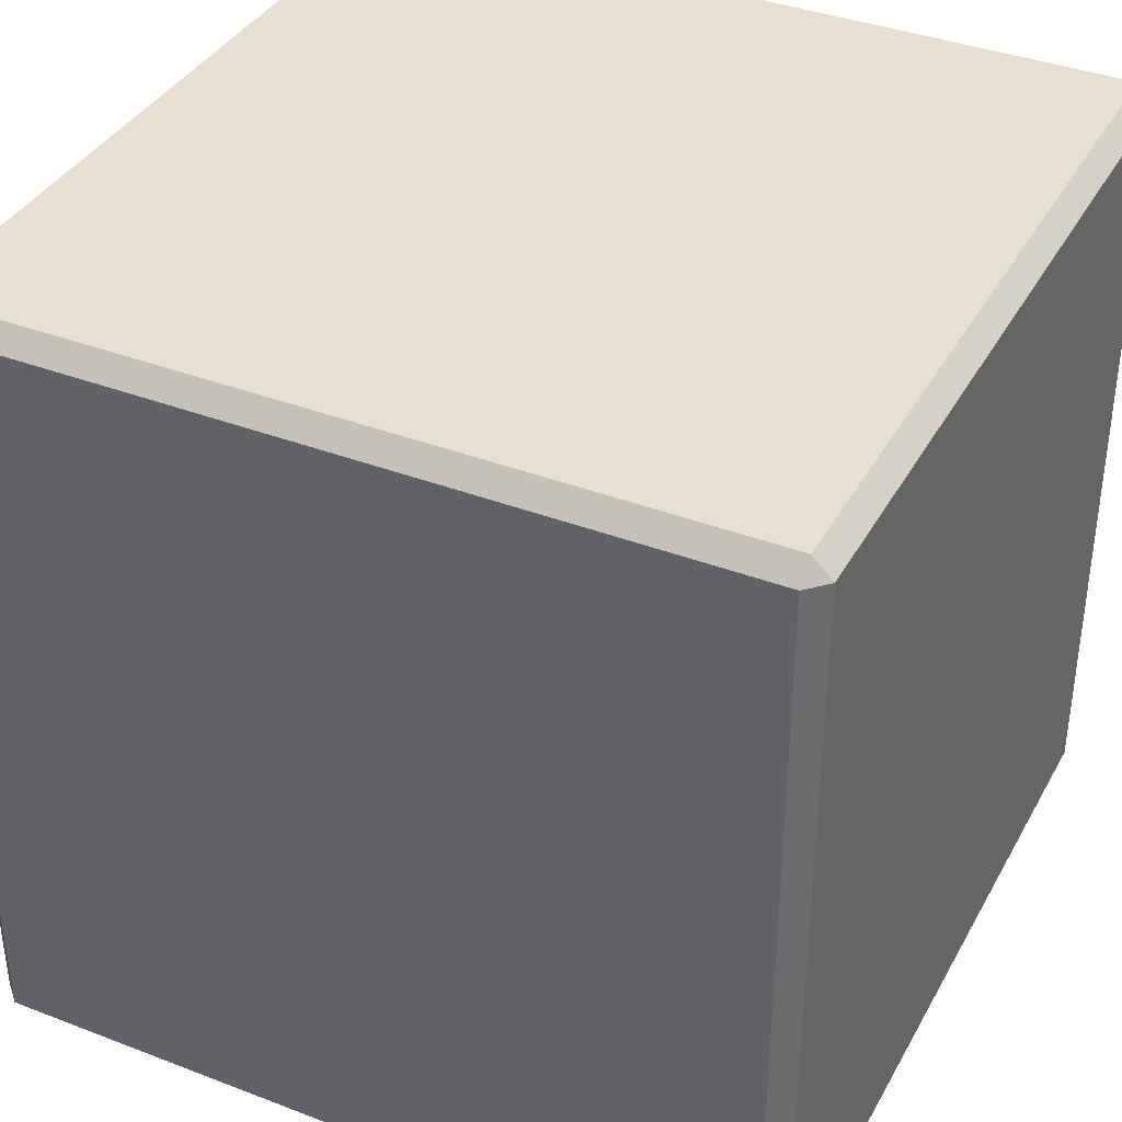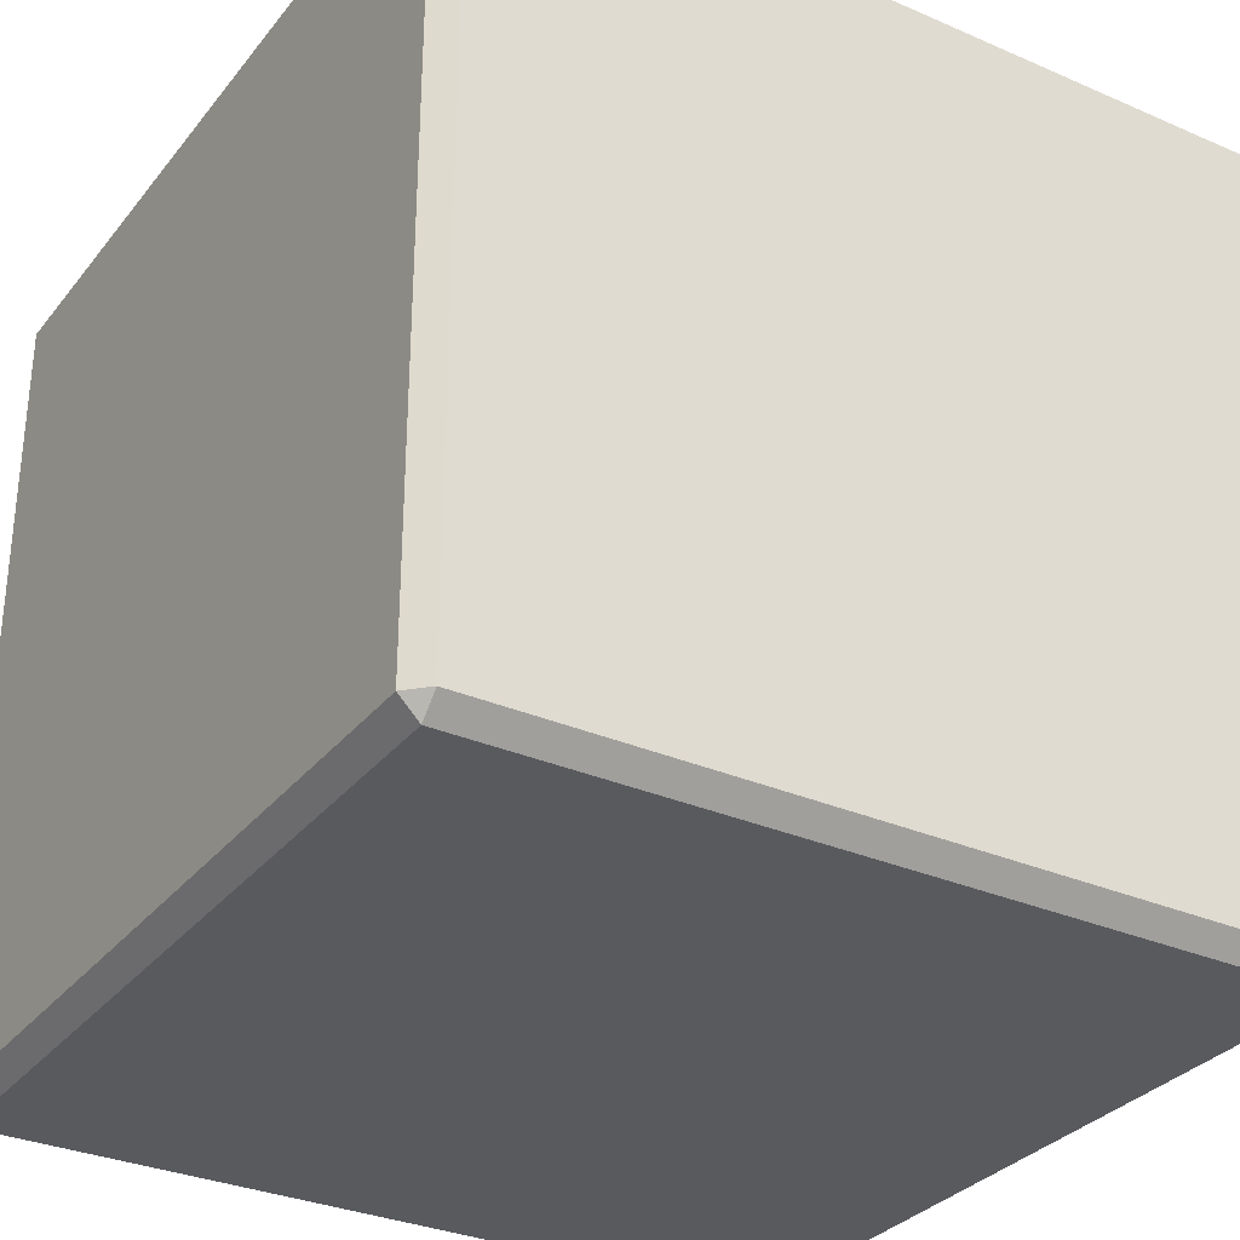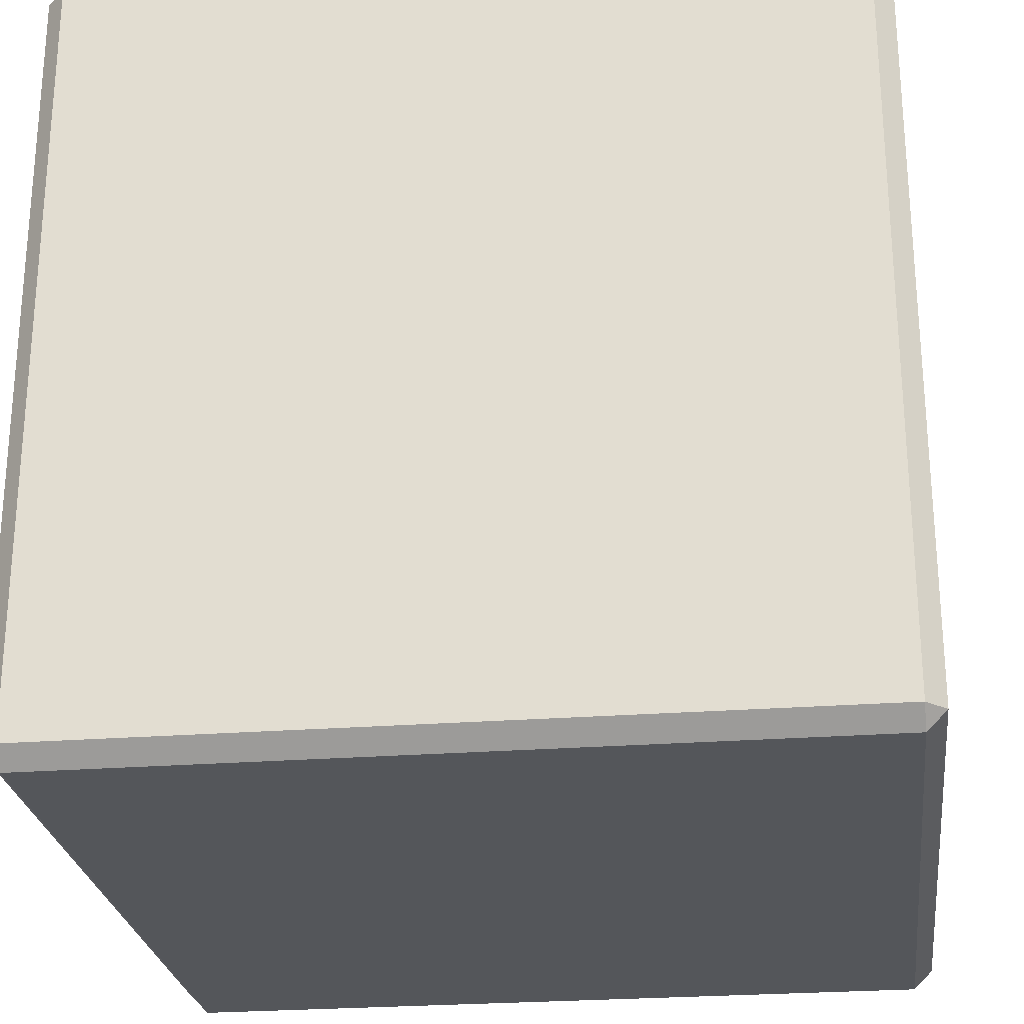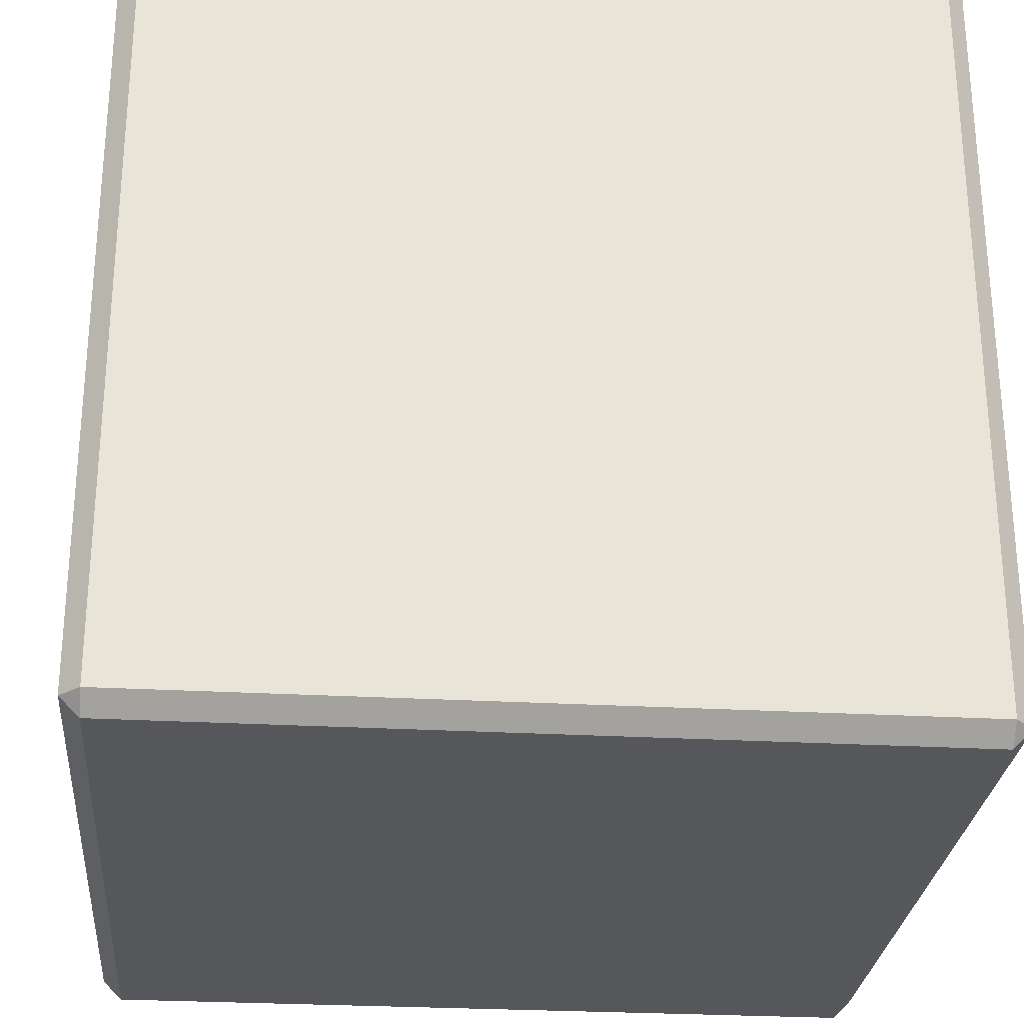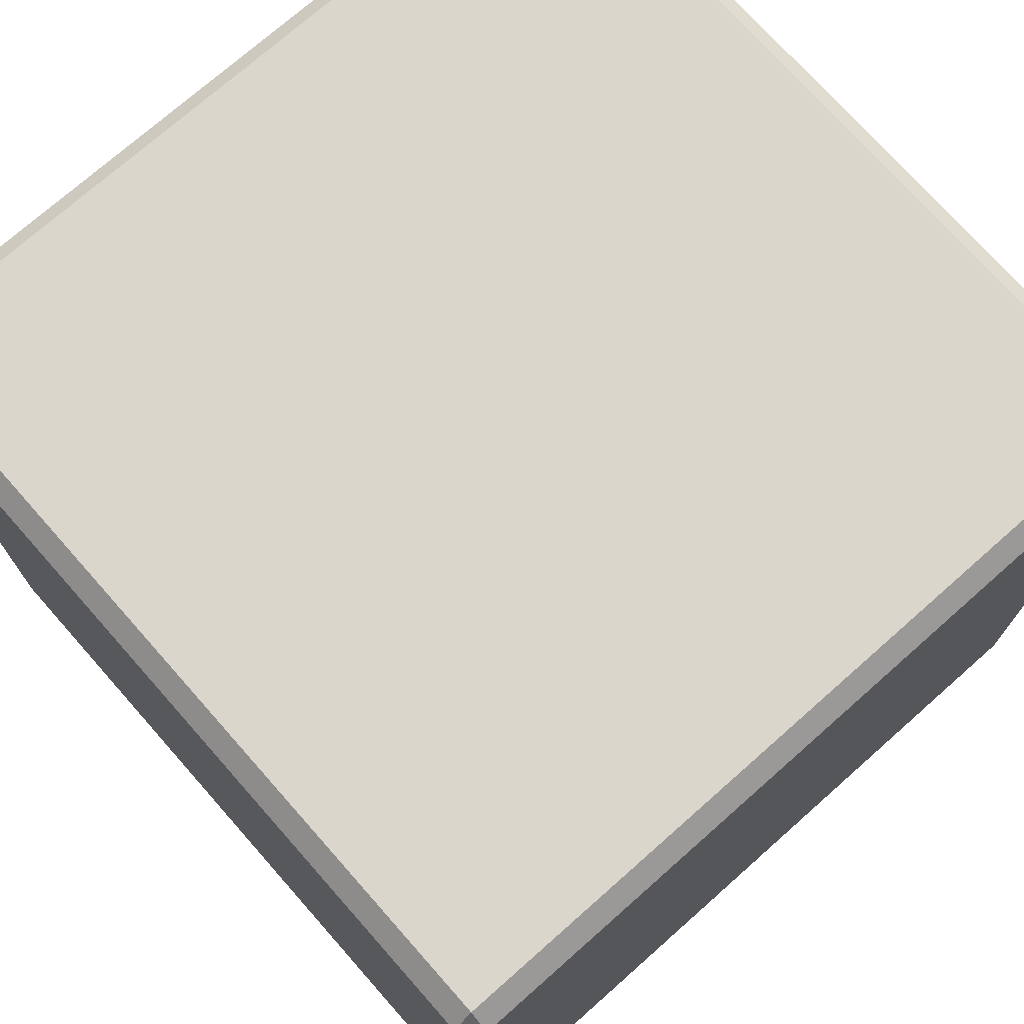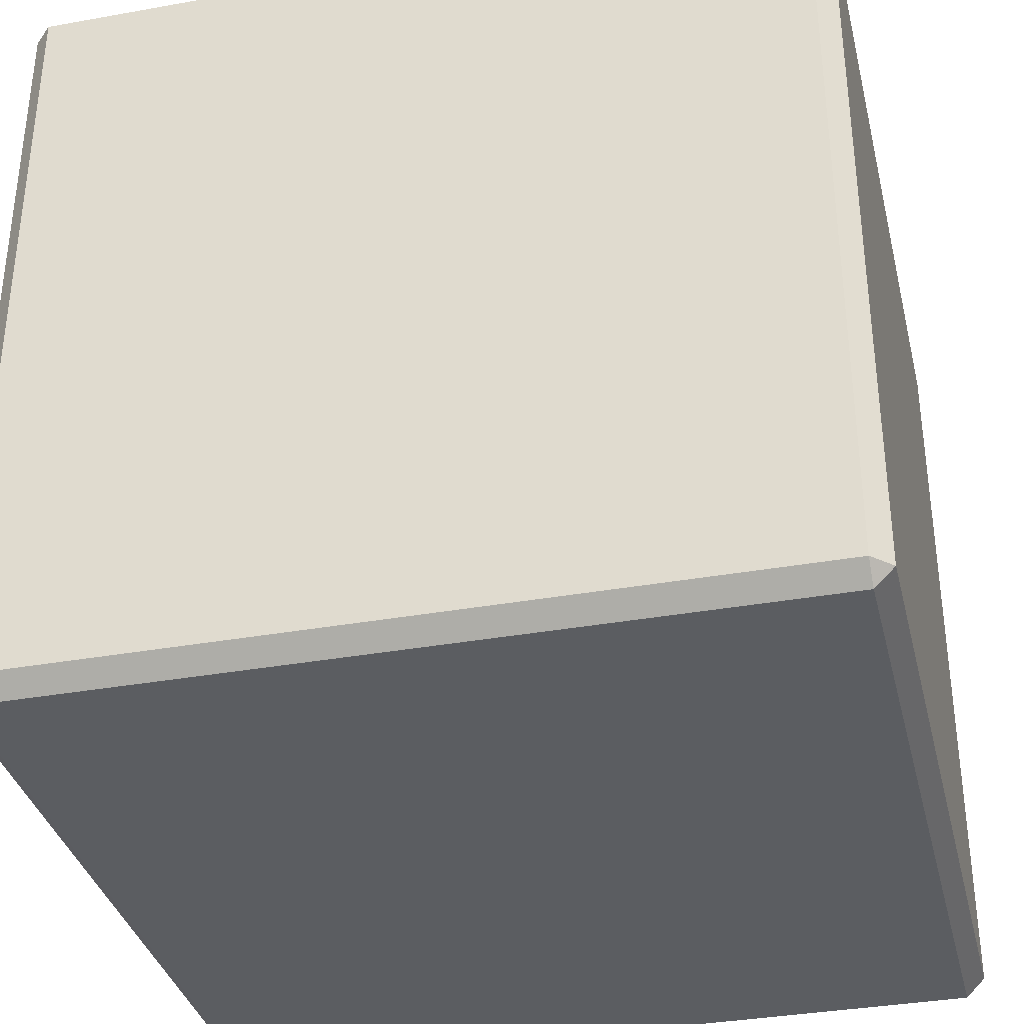
<metadata>
{"format":"obj","ext":"obj","renderer":"f3d","projection":"perspective","resolution":1024,"background":"white","views":[{"elev":37.7,"azim":-153.9,"up":"+Y"},{"elev":-31.6,"azim":58.4,"up":"+Z"},{"elev":-25.7,"azim":97.1,"up":"+Y"},{"elev":-27.4,"azim":-95.0,"up":"+Y"},{"elev":73.7,"azim":138.5,"up":"+Z"},{"elev":-35.4,"azim":13.4,"up":"+Z"}]}
</metadata>
<code>
o Cube_Cube.001
v -1.905 -2 1.905
v -1.905 -1.905 2
v -2 -1.905 1.905
v -1.905 1.905 2
v -1.905 2 1.905
v -2 1.905 1.905
v -1.905 -2 -1.905
v -2 -1.905 -1.905
v -1.905 -1.905 -2
v -1.905 2 -1.905
v -1.905 1.905 -2
v -2 1.905 -1.905
v 1.905 -2 1.905
v 2 -1.905 1.905
v 1.905 -1.905 2
v 1.905 2 1.905
v 1.905 1.905 2
v 2 1.905 1.905
v 1.905 -2 -1.905
v 1.905 -1.905 -2
v 2 -1.905 -1.905
v 1.905 2 -1.905
v 2 1.905 -1.905
v 1.905 1.905 -2
f 15 17 4 2
f 21 23 18 14
f 22 10 5 16
f 3 6 12 8
f 9 11 24 20
f 1 2 3
f 4 5 6
f 7 8 9
f 10 11 12
f 13 14 15
f 16 17 18
f 19 20 21
f 22 23 24
f 7 1 3 8
f 2 4 6 3
f 5 10 12 6
f 11 9 8 12
f 19 7 9 20
f 10 22 24 11
f 23 21 20 24
f 13 19 21 14
f 22 16 18 23
f 17 15 14 18
f 1 13 15 2
f 16 5 4 17
f 7 19 13 1

</code>
